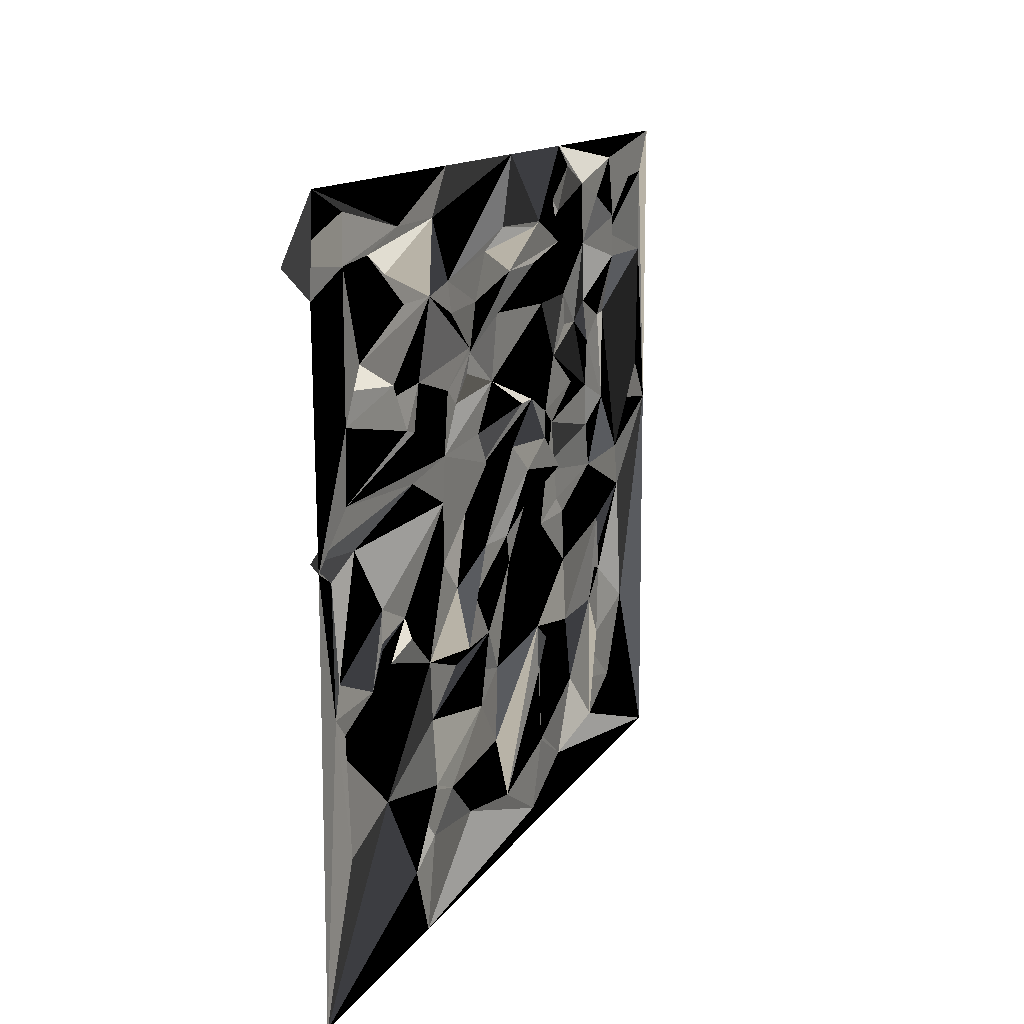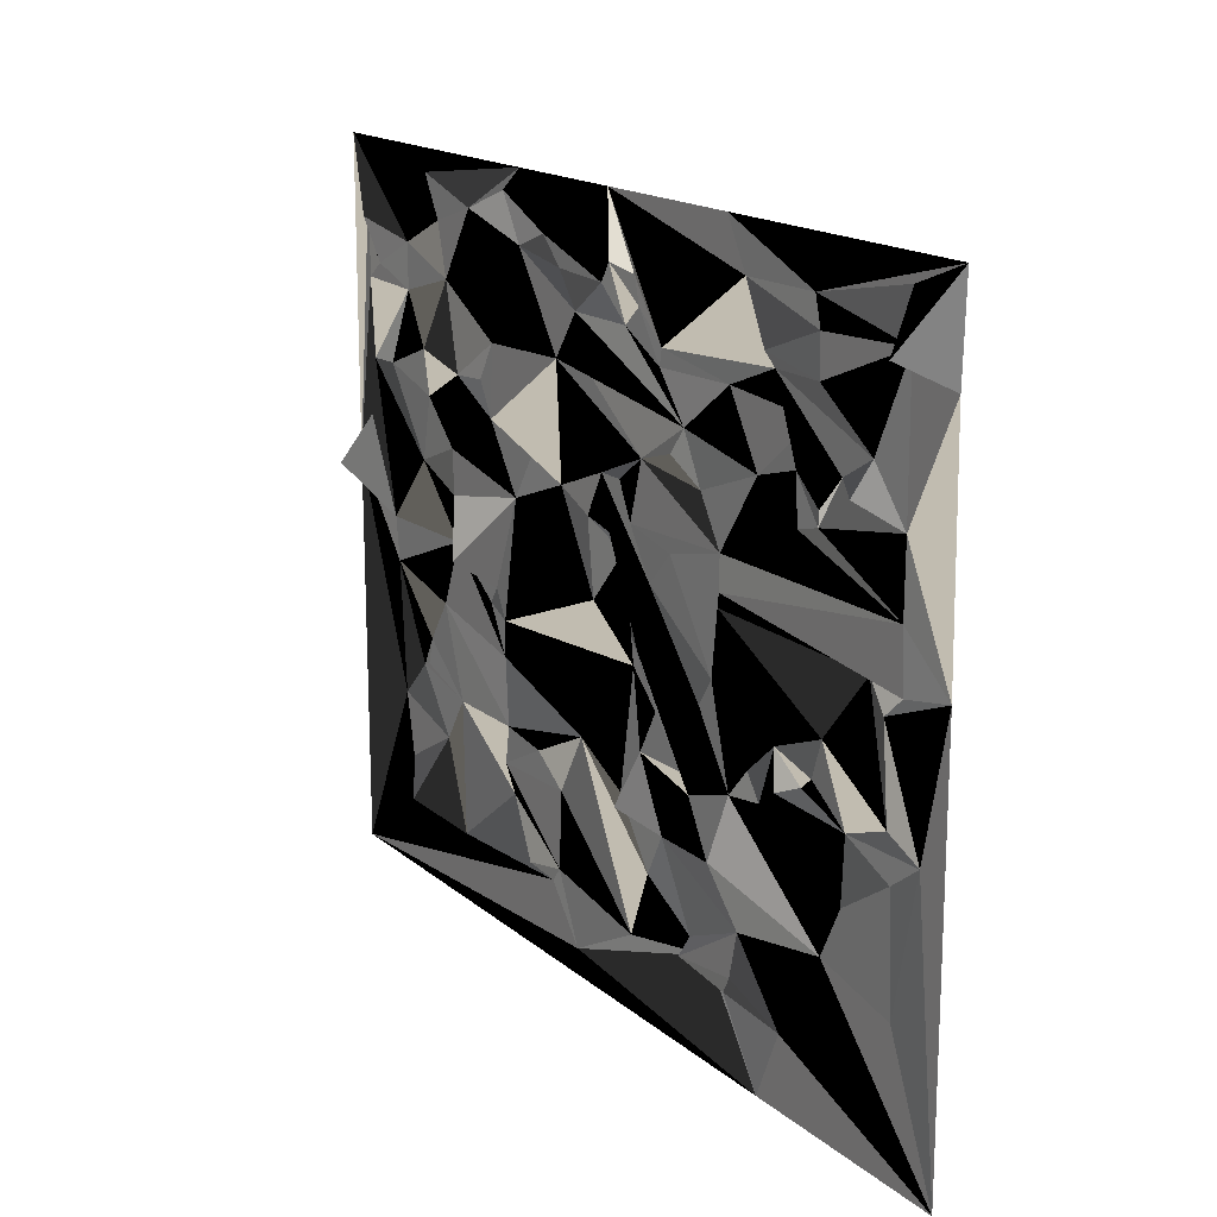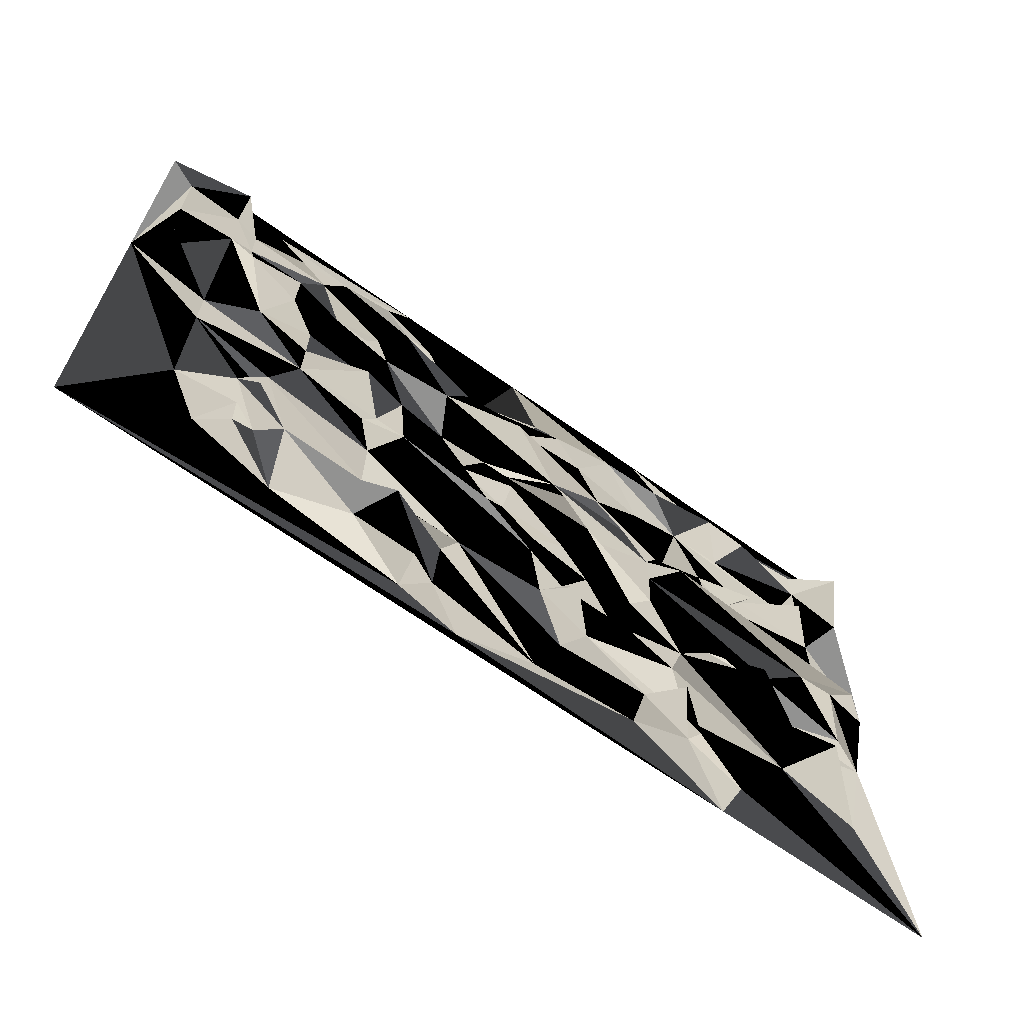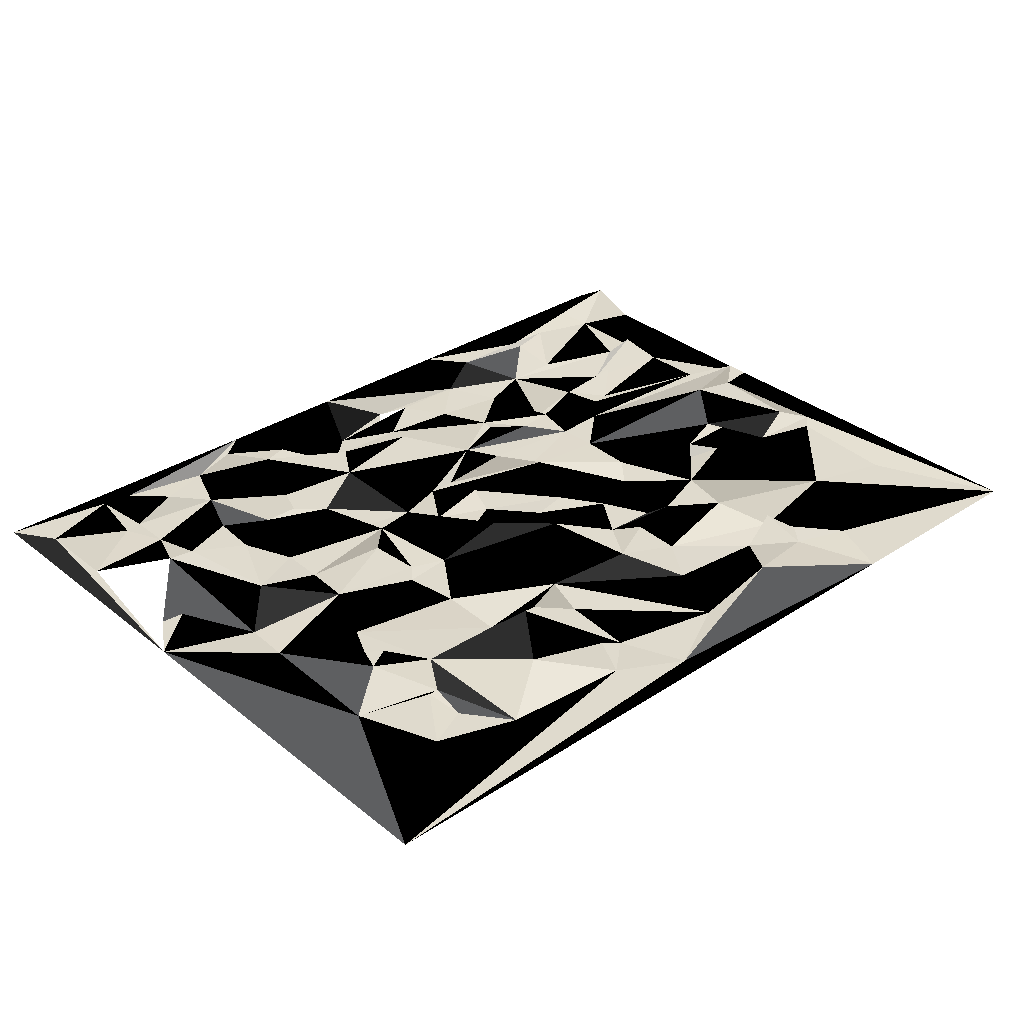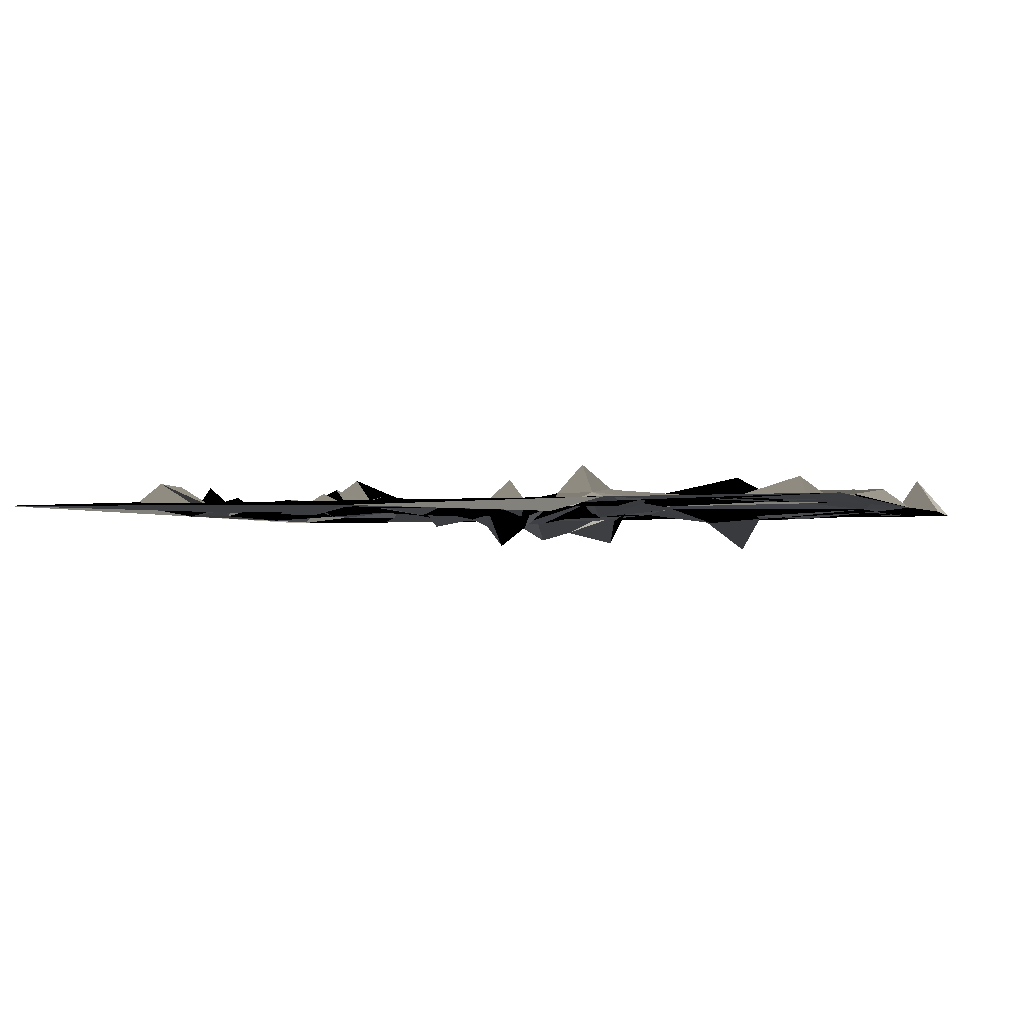
<metadata>
{"format":"obj","ext":"obj","renderer":"f3d","projection":"perspective","resolution":1024,"background":"white","views":[{"elev":12.7,"azim":-70.0,"up":"+Z"},{"elev":16.5,"azim":-121.8,"up":"+Z"},{"elev":-66.3,"azim":144.4,"up":"+Z"},{"elev":32.8,"azim":137.7,"up":"+Y"},{"elev":-2.0,"azim":-159.3,"up":"+Y"}]}
</metadata>
<code>
v  -1.257e+06 1.589e+05 -5.604e+05
v  -1.139e+06 1.52e+05 -8.359e+05
v  -1.612e+06 1.359e+05 -7.441e+05
v  -2.911e+06 1.887e+05 1.46e+06
v  -2.675e+06 1.76e+05 1.001e+06
v  -2.911e+06 1.775e+05 5.419e+05
v  4.17e+04 1.906e+05 3.582e+05
v  1.598e+05 1.856e+05 8.261e+04
v  -3.126e+05 1.887e+05 -9242
v  -1.257e+06 2.023e+05 1.46e+06
v  -1.163e+06 1.61e+05 1.551e+06
v  -1.142e+06 4.18e+04 1.551e+06
v  -2.084e+06 1.754e+05 -8.359e+05
v  -2.32e+06 1.902e+05 -4.685e+05
v  -1.848e+06 1.834e+05 -5.604e+05
v  -7.851e+05 1.635e+05 1.369e+06
v  -6.669e+05 1.711e+05 1.185e+06
v  -1.02e+06 2.408e+05 1.185e+06
v  -1.374e+06 2.319e+05 5.41e+05
v  -1.255e+06 2.025e+05 2.656e+05
v  -1.612e+06 1.882e+05 1.745e+05
v  5.171e+05 2.821e+05 1.001e+06
v  7.503e+05 1.776e+05 1.277e+06
v  7.503e+05 1.857e+05 7.256e+05
v  -4.307e+05 1.809e+05 1.552e+06
v  -2.717e+05 2.082e+05 1.18e+06
v  -7.85e+05 1.629e+05 -1.02e+06
v  8.684e+05 1.775e+05 -1.112e+06
v  -1.966e+06 1.775e+05 -1.112e+06
v  5.141e+05 1.988e+05 1.745e+05
v  -2.556e+06 2.049e+05 5.406e+05
v  -1.73e+06 1.975e+05 5.419e+05
v  -2.321e+06 2.024e+05 2.664e+05
v  -2.911e+06 1.775e+05 -1.112e+06
v  -2.793e+06 1.782e+05 -9242
v  8.685e+05 1.793e+05 5.419e+05
v  5.141e+05 1.78e+05 -3.767e+05
v  2.779e+05 1.775e+05 1.736e+06
v  -4.307e+05 1.775e+05 1.828e+06
v  8.684e+05 1.775e+05 1.828e+06
v  4.17e+04 2.234e+05 1.369e+06
v  3.96e+05 1.959e+05 1.277e+06
v  1.598e+05 2.593e+05 1.093e+06
v  -3.126e+05 2.224e+05 2.663e+05
v  -4.311e+05 2.054e+05 6.339e+05
v  -1.884e+05 3.411e+05 3.568e+05
v  -7.85e+05 1.438e+05 -1.93e+05
v  -1.494e+06 1.77e+05 1.093e+06
v  -1.376e+06 1.973e+05 1.277e+06
v  -1.1e+06 1.567e+05 1.369e+06
v  -2.675e+06 1.782e+05 7.256e+05
v  -2.202e+06 1.479e+05 9.094e+05
v  4.17e+04 1.734e+05 -8.359e+05
v  3.96e+05 2.005e+05 -7.441e+05
v  -3.126e+05 1.534e+05 -5.604e+05
v  -3.126e+05 1.777e+05 -2.848e+05
v  4.17e+04 1.818e+05 -2.848e+05
v  -1.021e+06 1.714e+05 6.338e+05
v  -4.305e+05 2.545e+05 1.736e+05
v  -9.032e+05 1.638e+05 3.582e+05
v  -2.202e+06 1.773e+05 1.644e+06
v  -2.911e+06 1.775e+05 1.828e+06
v  -1.73e+06 1.775e+05 1.828e+06
v  -1.833e+06 2.154e+05 -7.052e+04
v  -1.494e+06 1.828e+05 -1.011e+05
v  -2.675e+06 1.78e+05 -5.604e+05
v  -5.136e+04 2.315e+05 1.026e+06
v  5.141e+05 2.104e+05 3.582e+05
v  2.779e+05 2.059e+05 6.338e+05
v  -5.623e+05 1.597e+05 1.61e+06
v  -3.126e+05 1.775e+05 1.736e+06
v  -1.495e+06 2.666e+05 1.368e+06
v  -1.848e+06 1.871e+05 1.644e+06
v  -1.021e+06 1.775e+05 1.828e+06
v  -1.848e+06 1.295e+05 1.001e+06
v  -1.964e+06 -2152 1.187e+06
v  -1.73e+06 1.601e+05 1.277e+06
v  1.598e+05 1.813e+05 -4.685e+05
v  2.843e+05 2.153e+05 -1.932e+05
v  2.402e+05 2.044e+05 -7.672e+04
v  4.17e+04 2.086e+05 7.256e+05
v  1.598e+05 2.396e+05 9.093e+05
v  -3.133e+05 2.387e+05 9.088e+05
v  -1.138e+06 1.97e+05 -2.839e+05
v  -1.138e+06 1.446e+05 1.742e+05
v  -1.255e+06 1.903e+05 -1.001e+05
v  -1.582e+06 2.074e+05 -1.507e+05
v  -2.108e+06 1.582e+05 8.859e+05
v  -1.73e+06 1.907e+05 7.256e+05
v  -1.24e+06 1.805e+05 9.399e+05
v  -1.022e+06 1.306e+05 8.175e+05
v  -1.256e+06 2.341e+05 7.253e+05
v  -4.321e+05 2.591e+05 -3.778e+05
v  -2.317e+06 2.308e+05 1.002e+06
v  -2.32e+06 1.486e+05 1.093e+06
v  -2.084e+06 1.496e+05 1.068e+06
v  -2.524e+06 1.884e+05 1.197e+06
v  -2.675e+06 1.78e+05 1.552e+06
v  -2.202e+06 1.552e+05 1.369e+06
v  3.962e+05 1.956e+05 1.461e+06
v  -2.675e+06 2.162e+05 8.256e+04
v  -2.084e+06 2.136e+05 1.745e+05
v  -2.085e+06 2.704e+05 -8999
v  -2.215e+06 3.053e+05 7.555e+04
v  -9.035e+05 1.299e+05 8.173e+05
v  -6.667e+05 1.523e+05 7.25e+05
v  -1.612e+06 1.897e+05 9.096e+05
v  -2.32e+06 2.425e+05 1.552e+06
v  -1.966e+06 1.522e+05 1.369e+06
v  2.778e+05 2.83e+05 -7.442e+05
v  -1.748e+06 2.409e+05 -3.311e+05
v  -2.439e+06 1.923e+05 -9242
v  -6.88e+05 1.72e+05 -4.278e+05
v  -6.661e+05 1.679e+05 -7.441e+05
v  -5.488e+05 1.273e+05 -8.359e+05
v  -9.039e+05 1.004e+05 1.552e+06
v  2.011e+05 2.402e+05 -1.627e+05
v  -1.711e+06 2.048e+05 2.936e+05
v  -1.966e+06 2.347e+05 5.967e+04
v  -1.867e+06 2.259e+05 -7.093e+05
v  -1.724e+06 3.342e+05 -6.559e+05
v  -1.61e+06 2.14e+05 -6.537e+05
v  -1.372e+06 2.032e+05 8.28e+04
v  -1.138e+06 1.544e+05 2.847e+05
v  -1.02e+06 1.045e+05 5.427e+05
v  -4.28e+05 1.197e+05 8.169e+05
v  -2.558e+06 2.937e+05 -1.931e+05
v  3.993e+05 2.684e+05 1.001e+06
v  -2.535e+05 2.14e+05 1.972e+05
v  1.514e+05 1.946e+05 1.572e+06
v  -7.641e+04 1.893e+05 1.644e+06
v  4.157e+04 2.035e+05 5.418e+05
v  -1.376e+06 1.775e+05 -3.767e+05
v  -1.85e+06 2.745e+05 6.344e+05
v  -7.855e+05 5.792e+04 1.461e+06
v  -5.492e+05 1.862e+05 -3.081e+05
v  -2.675e+06 1.775e+05 1.736e+06
v  -2.793e+06 3.511e+05 1.552e+06
v  2.781e+05 2.748e+05 -5.605e+05
v  3.173e+05 2.114e+05 -4.686e+05
v  -2.675e+06 2.405e+05 4.501e+05
v  -2.793e+06 2.637e+05 5.42e+05
v  1.204e+05 2e+05 5.113e+05
v  -1.454e+06 2.049e+05 1.001e+06
v  7.551e+05 3.286e+05 5.422e+05
v  -2.084e+06 2.776e+05 1.458e+06
v  5.153e+05 2.542e+05 1.369e+06
v  5.146e+05 3.191e+05 1.553e+06
v  7.503e+05 1.775e+05 1.644e+06
v  -8.965e+05 1.228e+04 5.422e+05
v  -7.834e+05 1.14e+05 6.325e+05
v  -2.291e+06 2.173e+05 1.286e+05
v  -2.257e+06 2.321e+05 9.235e+04
v  1.176e+05 1.871e+05 1.651e+06
v  -1.927e+06 1.807e+05 1.705e+06
v  -1.81e+06 2.105e+05 -7.851e+05
v  -6.418e+05 1.413e+05 1.498e+06
v  -2.675e+06 1.97e+05 -1.011e+05
v  -1.377e+06 1.524e+05 6.343e+05
v  2.396e+05 2.558e+05 1.001e+06
v  -1.253e+06 2.964e+05 -2.828e+05
v  -5.489e+05 2.251e+05 -7.442e+05
v  -1.376e+06 2.221e+05 1.368e+06
v  -4.352e+05 1.727e+05 1.633e+06
v  -2.554e+06 2.961e+05 1.093e+06
v  -2.1e+05 2.23e+05 1.036e+06
g Plane002
f -166 -165 -164
f -163 -162 -161
f -160 -159 -158
f -157 -156 -155
f -154 -153 -152
f -151 -150 -149
f -148 -147 -146
f -145 -144 -143
f -142 -141 -150
f -140 -139 -138
f -160 -137 -159
f -136 -135 -134
f -133 -161 -132
f -131 -139 -130
f -129 -128 -127
f -126 -125 -124
f -123 -122 -121
f -120 -165 -166
f -119 -118 -117
f -116 -162 -115
f -114 -113 -139
f -112 -111 -110
f -147 -148 -109
f -108 -107 -122
f -106 -105 -104
f -103 -146 -102
f -133 -101 -153
f -126 -124 -100
f -99 -98 -145
f -97 -128 -96
f -141 -142 -126
f -95 -94 -93
f -92 -91 -90
f -114 -110 -89
f -88 -87 -137
f -86 -100 -85
f -122 -84 -86
f -133 -153 -154
f -138 -133 -154
f -138 -164 -140
f -83 -82 -120
f -102 -81 -80
f -79 -78 -116
f -77 -76 -75
f -120 -82 -108
f -111 -112 -74
f -73 -72 -71
f -70 -69 -68
f -127 -67 -129
f -144 -145 -125
f -66 -136 -134
f -65 -64 -63
f -62 -109 -148
f -61 -150 -84
f -92 -90 -119
f -78 -60 -77
f -59 -68 -69
f -94 -95 -58
f -130 -139 -113
f -89 -57 -114
f -162 -163 -69
f -56 -80 -81
f -64 -153 -55
f -54 -53 -165
f -139 -140 -52
f -51 -117 -157
f -142 -150 -151
f -51 -93 -128
f -88 -110 -50
f -87 -159 -137
f -65 -135 -49
f -49 -48 -65
f -47 -152 -46
f -164 -45 -166
f -130 -137 -131
f -99 -145 -143
f -104 -93 -94
f -82 -81 -44
f -43 -42 -107
f -107 -61 -122
f -84 -41 -61
f -134 -55 -66
f -55 -153 -40
f -78 -79 -92
f -79 -71 -92
f -124 -85 -100
f -125 -39 -124
f -158 -38 -160
f -108 -158 -120
f -129 -67 -37
f -36 -126 -142
f -160 -98 -99
f -35 -122 -86
f -49 -103 -48
f -64 -103 -153
f -58 -71 -72
f -91 -58 -90
f -166 -83 -120
f -56 -81 -34
f -33 -135 -136
f -77 -75 -78
f -128 -97 -51
f -97 -32 -51
f -31 -120 -111
f -53 -54 -74
f -30 -29 -105
f -105 -106 -30
f -137 -130 -88
f -28 -89 -27
f -150 -61 -62
f -150 -62 -77
f -26 -132 -161
f -116 -33 -25
f -98 -160 -24
f -98 -24 -35
f -74 -112 -53
f -139 -52 -114
f -151 -149 -119
f -60 -23 -77
f -99 -22 -131
f -143 -144 -131
f -106 -59 -69
f -94 -58 -21
f -20 -19 -18
f -127 -19 -67
f -107 -42 -17
f -62 -16 -109
f -63 -64 -55
f -15 -14 -55
f -127 -18 -19
f -127 -131 -18
f -84 -150 -141
f -86 -84 -100
f -43 -82 -44
f -102 -146 -147
f -135 -65 -134
f -65 -14 -15
f -82 -43 -107
f -108 -82 -107
f -80 -103 -102
f -103 -80 -56
f -123 -121 -160
f -160 -35 -24
f -129 -13 -36
f -128 -129 -36
f -104 -12 -106
f -94 -12 -104
f -46 -11 -47
f -11 -138 -154
f -151 -32 -10
f -51 -32 -117
f -157 -95 -156
f -118 -157 -117
f -158 -108 -38
f -160 -38 -123
f -57 -113 -114
f -113 -28 -130
f -163 -29 -69
f -163 -105 -29
f -40 -153 -101
f -55 -40 -9
f -8 -78 -75
f -8 -148 -49
f -72 -70 -58
f -72 -115 -162
f -165 -140 -164
f -140 -165 -53
f -39 -98 -85
f -85 -7 -39
f -143 -22 -99
f -22 -143 -131
f -84 -122 -41
f -41 -122 -61
f -56 -152 -153
f -103 -56 -153
f -125 -126 -67
f -19 -20 -67
f -60 -78 -92
f -60 -92 -119
f -37 -13 -129
f -13 -37 -36
f -82 -83 -81
f -34 -6 -83
f -159 -110 -111
f -110 -159 -87
f -5 -53 -112
f -53 -52 -140
f -116 -115 -79
f -71 -79 -115
f -136 -66 -26
f -136 -25 -33
f -87 -88 -50
f -87 -50 -110
f -85 -124 -7
f -124 -39 -7
f -77 -119 -149
f -77 -149 -150
f -35 -86 -98
f -85 -98 -86
f -119 -90 -118
f -118 -4 -157
f -11 -46 -45
f -46 -152 -45
f -142 -97 -3
f -97 -10 -32
f -142 -96 -36
f -128 -36 -96
f -162 -116 -161
f -116 -25 -161
f -78 -135 -33
f -33 -116 -78
f -162 -2 -72
f -162 -69 -70
f -45 -152 -34
f -56 -34 -152
f -16 -107 -17
f -16 -17 -42
f -35 -160 -121
f -35 -121 -122
f -114 -52 -112
f -114 -112 -110
f -89 -88 -130
f -88 -89 -110
f -119 -77 -23
f -119 -23 -60
f -64 -48 -103
f -64 -65 -48
f -44 -147 -43
f -42 -43 -147
f -144 -20 -18
f -144 -18 -131
f -137 -160 -99
f -137 -99 -131
f -69 -30 -106
f -30 -69 -29
f -20 -144 -125
f -125 -67 -20
f -31 -74 -54
f -74 -31 -111
f -55 -134 -15
f -15 -134 -65
f -84 -141 -1
f -84 -1 -100
f -70 -68 -58
f -21 -58 -68
f -32 -151 -117
f -119 -117 -151
f -111 -158 -159
f -158 -111 -120
f -6 -81 -83
f -34 -81 -6
f -157 -4 -95
f -118 -95 -4
f -37 -67 -126
f -126 -36 -37
f -165 -120 -54
f -31 -54 -120
f -55 -9 -132
f -101 -133 -132
f -138 -11 -164
f -45 -164 -11
f -103 -49 -146
f -146 -49 -148
f -25 -26 -161
f -136 -26 -25
f -59 -21 -68
f -21 -59 -94
f -75 -148 -8
f -148 -75 -76
f -152 -47 -154
f -154 -47 -11
f -93 -51 -156
f -95 -93 -156
f -109 -42 -147
f -42 -109 -16
f -125 -145 -39
f -98 -39 -145
f -28 -27 -130
f -27 -89 -130
f -5 -52 -53
f -52 -5 -112
f -122 -123 -108
f -123 -38 -108
f -44 -81 -102
f -147 -44 -102
f -71 -58 -91
f -91 -92 -71
f -1 -141 -100
f -126 -100 -141
f -148 -76 -62
f -76 -77 -62
f -157 -155 -51
f -155 -156 -51
f -59 -106 -94
f -12 -94 -106
f -34 -166 -45
f -83 -166 -34
f -115 -72 -73
f -115 -73 -71
f -16 -62 -61
f -107 -16 -61
f -57 -89 -28
f -57 -28 -113
f -151 -10 -142
f -97 -142 -10
f -70 -72 -2
f -70 -2 -162
f -66 -55 -132
f -132 -26 -66
f -55 -14 -63
f -63 -14 -65
f -142 -3 -96
f -96 -3 -97
f -9 -101 -132
f -101 -9 -40
f -49 -135 -8
f -78 -8 -135
f -90 -58 -95
f -95 -118 -90

</code>
